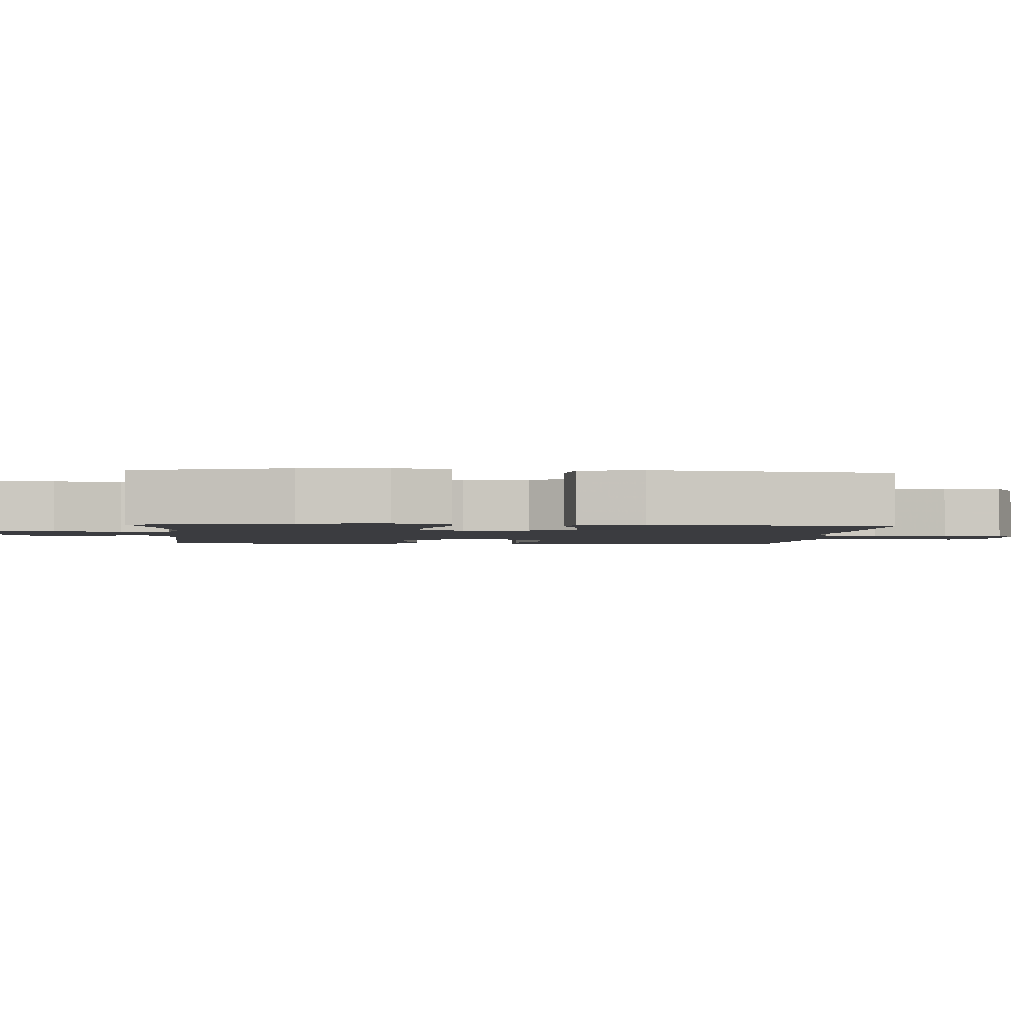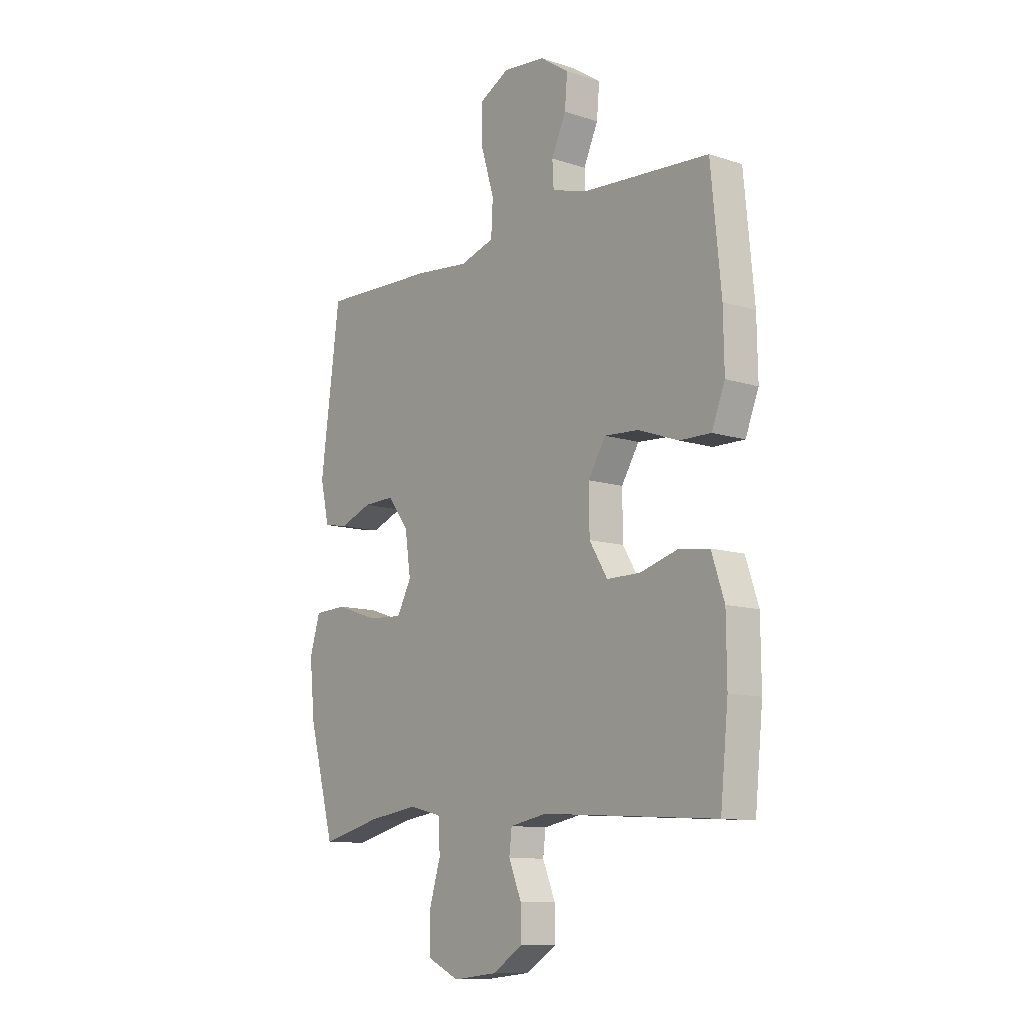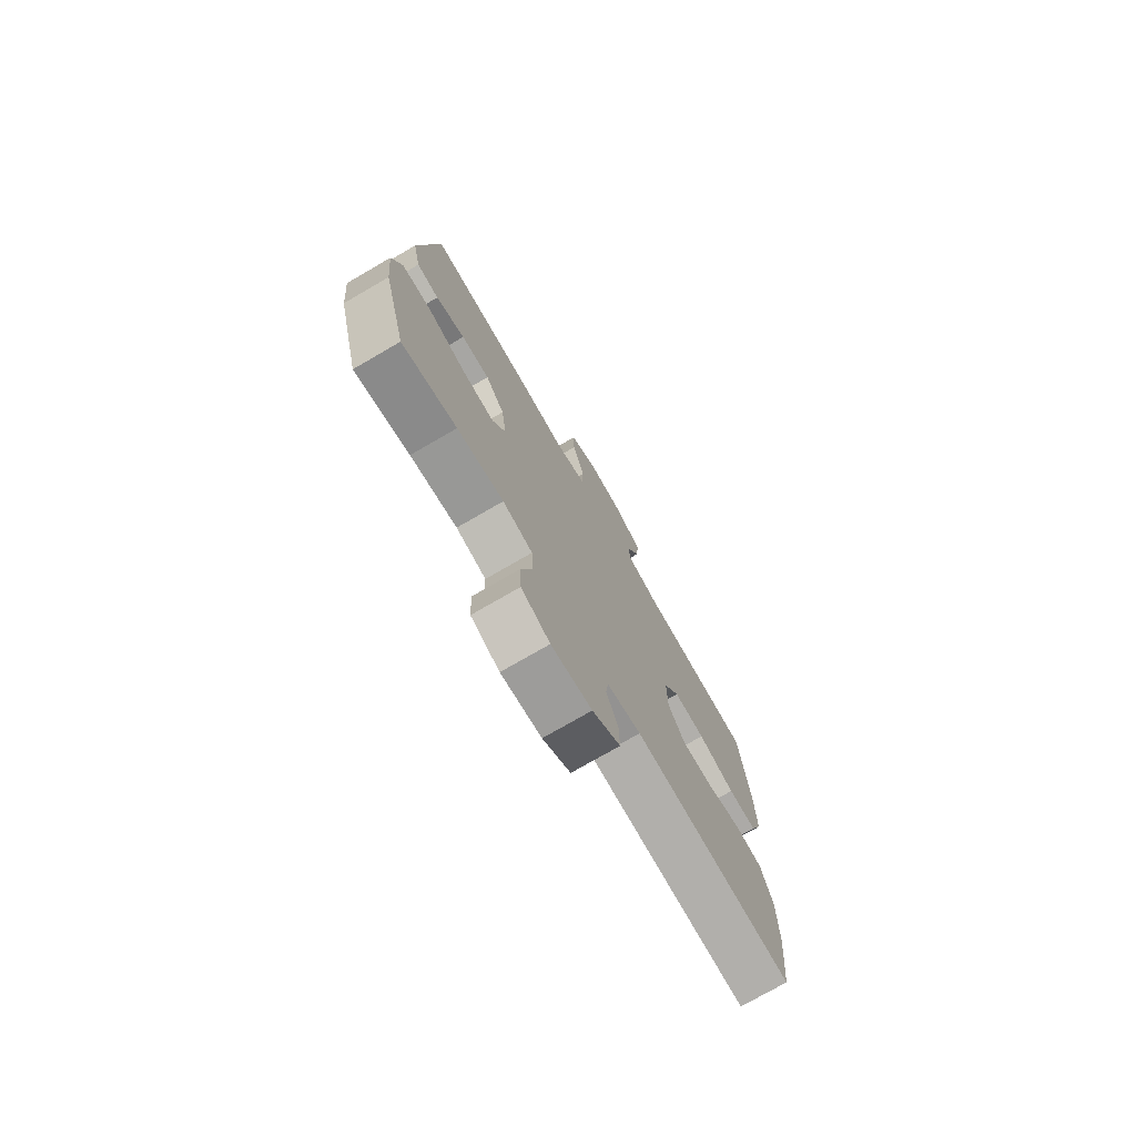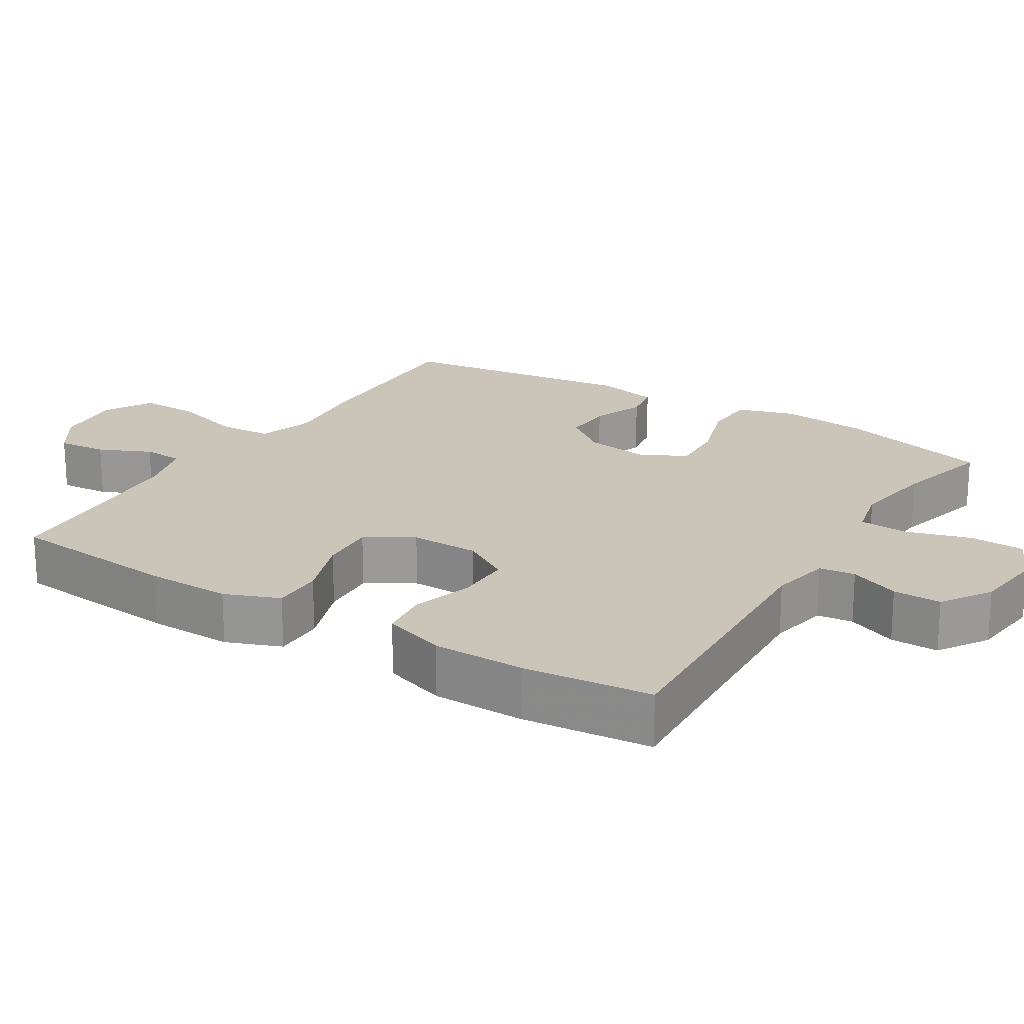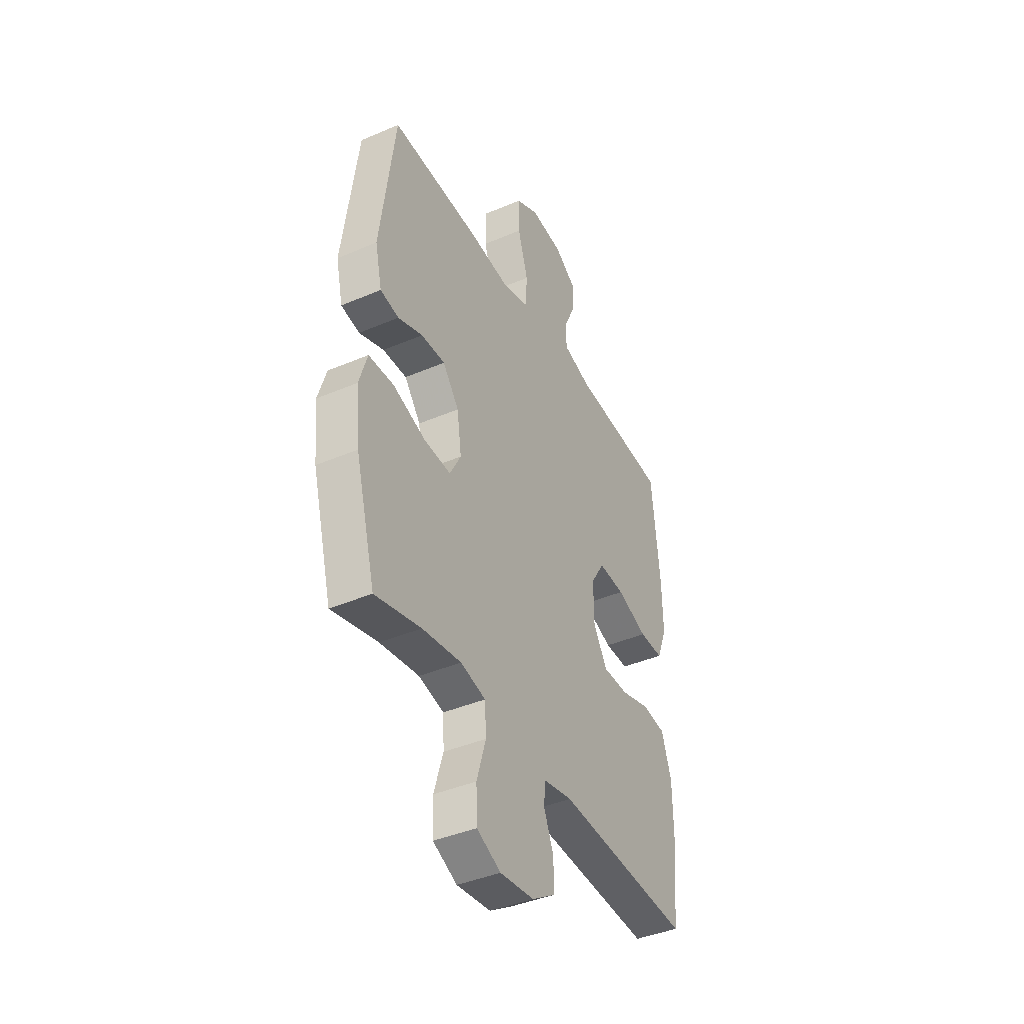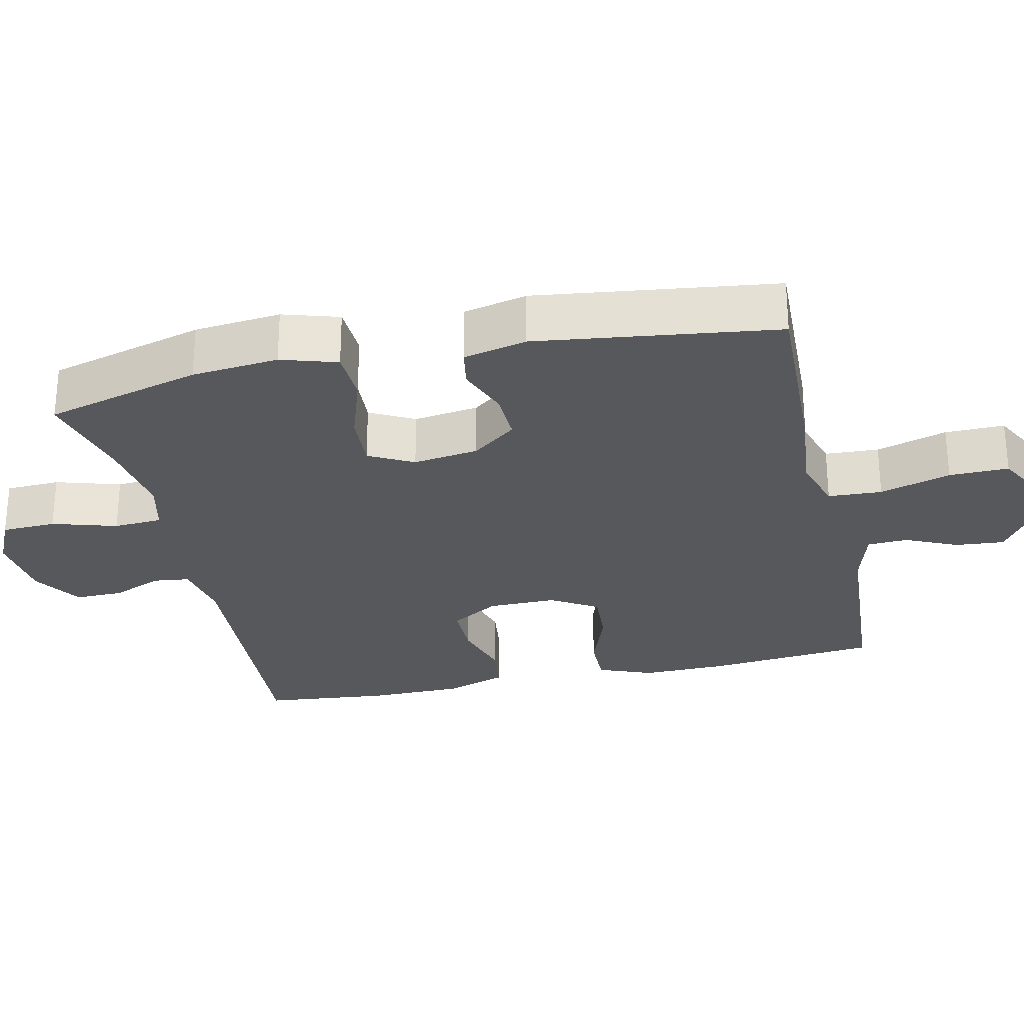
<metadata>
{"format":"obj","ext":"obj","renderer":"f3d","projection":"perspective","resolution":1024,"background":"white","views":[{"elev":-2.1,"azim":-94.0,"up":"+Y"},{"elev":-11.0,"azim":51.4,"up":"+Z"},{"elev":-75.4,"azim":-59.9,"up":"+Z"},{"elev":20.5,"azim":122.0,"up":"+Y"},{"elev":-41.1,"azim":-62.5,"up":"+Z"},{"elev":-27.8,"azim":-77.4,"up":"+Y"}]}
</metadata>
<code>
v 0.5 0.07 0.5
v 0.523 0.07 0.262
v 0.525 0.07 0.143
v 0.495 0.07 0.067
v 0.424 0.07 0.068
v 0.333 0.07 0.101
v 0.255 0.07 0.106
v 0.215 0.07 0.041
v 0.216 0.07 -0.055
v 0.257 0.07 -0.122
v 0.333 0.07 -0.122
v 0.419 0.07 -0.097
v 0.488 0.07 -0.106
v 0.517 0.07 -0.193
v 0.518 0.07 -0.322
v 0.5 0.07 -0.5
v 0.104 0.07 -0.476
v 0.02 0.07 -0.492
v 0.014 0.07 -0.542
v 0.043 0.07 -0.612
v 0.044 0.07 -0.679
v -0.025 0.07 -0.723
v -0.125 0.07 -0.734
v -0.196 0.07 -0.701
v -0.199 0.07 -0.625
v -0.172 0.07 -0.535
v -0.176 0.07 -0.467
v -0.25 0.07 -0.449
v -0.365 0.07 -0.466
v -0.5 0.07 -0.5
v -0.559 0.07 -0.282
v -0.571 0.07 -0.161
v -0.547 0.07 -0.083
v -0.473 0.07 -0.08
v -0.377 0.07 -0.112
v -0.297 0.07 -0.117
v -0.264 0.07 -0.055
v -0.277 0.07 0.036
v -0.325 0.07 0.098
v -0.396 0.07 0.096
v -0.469 0.07 0.068
v -0.524 0.07 0.078
v -0.544 0.07 0.166
v -0.5 0.07 0.5
v -0.237 0.07 0.491
v -0.115 0.07 0.478
v -0.036 0.07 0.502
v -0.032 0.07 0.577
v -0.062 0.07 0.676
v -0.063 0.07 0.759
v 0.005 0.07 0.795
v 0.102 0.07 0.785
v 0.167 0.07 0.741
v 0.161 0.07 0.672
v 0.128 0.07 0.6
v 0.131 0.07 0.544
v 0.214 0.07 0.52
v 0.5 0 0.5
v 0.523 0 0.262
v 0.525 0 0.143
v 0.495 0 0.067
v 0.424 0 0.068
v 0.333 0 0.101
v 0.255 0 0.106
v 0.215 0 0.041
v 0.216 0 -0.055
v 0.257 0 -0.122
v 0.333 0 -0.122
v 0.419 0 -0.097
v 0.488 0 -0.106
v 0.517 0 -0.193
v 0.518 0 -0.322
v 0.5 0 -0.5
v 0.104 0 -0.476
v 0.02 0 -0.492
v 0.014 0 -0.542
v 0.043 0 -0.612
v 0.044 0 -0.679
v -0.025 0 -0.723
v -0.125 0 -0.734
v -0.196 0 -0.701
v -0.199 0 -0.625
v -0.172 0 -0.535
v -0.176 0 -0.467
v -0.25 0 -0.449
v -0.365 0 -0.466
v -0.5 0 -0.5
v -0.559 0 -0.282
v -0.571 0 -0.161
v -0.547 0 -0.083
v -0.473 0 -0.08
v -0.377 0 -0.112
v -0.297 0 -0.117
v -0.264 0 -0.055
v -0.277 0 0.036
v -0.325 0 0.098
v -0.396 0 0.096
v -0.469 0 0.068
v -0.524 0 0.078
v -0.544 0 0.166
v -0.5 0 0.5
v -0.237 0 0.491
v -0.115 0 0.478
v -0.036 0 0.502
v -0.032 0 0.577
v -0.062 0 0.676
v -0.063 0 0.759
v 0.005 0 0.795
v 0.102 0 0.785
v 0.167 0 0.741
v 0.161 0 0.672
v 0.128 0 0.6
v 0.131 0 0.544
v 0.214 0 0.52
f 52 53 54 55
f 52 55 56
f 51 52 56
f 48 49 50 51
f 47 48 51 56
f 46 47 56 57
f 44 45 46
f 43 44 46
f 40 41 42 43
f 39 40 43 46
f 38 39 46 57
f 32 33 34 35
f 32 35 36
f 29 30 31 32
f 28 29 32 36
f 27 28 36 37
f 23 24 25 26
f 23 26 27
f 22 23 27
f 19 20 21 22
f 18 19 22 27
f 17 18 27 37
f 11 12 13 14
f 10 11 14 15
f 3 4 5 6
f 3 6 7
f 2 3 7
f 1 2 7
f 57 1 7
f 38 57 7 8
f 37 38 8 9
f 17 37 9 10
f 10 15 16 17
f 112 111 110 109
f 113 112 109
f 113 109 108
f 108 107 106 105
f 113 108 105 104
f 114 113 104 103
f 103 102 101
f 103 101 100
f 100 99 98 97
f 103 100 97 96
f 114 103 96 95
f 92 91 90 89
f 93 92 89
f 89 88 87 86
f 93 89 86 85
f 94 93 85 84
f 83 82 81 80
f 84 83 80
f 84 80 79
f 79 78 77 76
f 84 79 76 75
f 94 84 75 74
f 71 70 69 68
f 72 71 68 67
f 63 62 61 60
f 64 63 60
f 64 60 59
f 64 59 58
f 64 58 114
f 65 64 114 95
f 66 65 95 94
f 67 66 94 74
f 74 73 72 67
f 1 58 59 2
f 2 59 60 3
f 3 60 61 4
f 4 61 62 5
f 5 62 63 6
f 6 63 64 7
f 7 64 65 8
f 8 65 66 9
f 9 66 67 10
f 10 67 68 11
f 11 68 69 12
f 12 69 70 13
f 13 70 71 14
f 14 71 72 15
f 15 72 73 16
f 16 73 74 17
f 17 74 75 18
f 18 75 76 19
f 19 76 77 20
f 20 77 78 21
f 21 78 79 22
f 22 79 80 23
f 23 80 81 24
f 24 81 82 25
f 25 82 83 26
f 26 83 84 27
f 27 84 85 28
f 28 85 86 29
f 29 86 87 30
f 30 87 88 31
f 31 88 89 32
f 32 89 90 33
f 33 90 91 34
f 34 91 92 35
f 35 92 93 36
f 36 93 94 37
f 37 94 95 38
f 38 95 96 39
f 39 96 97 40
f 40 97 98 41
f 41 98 99 42
f 42 99 100 43
f 43 100 101 44
f 44 101 102 45
f 45 102 103 46
f 46 103 104 47
f 47 104 105 48
f 48 105 106 49
f 49 106 107 50
f 50 107 108 51
f 51 108 109 52
f 52 109 110 53
f 53 110 111 54
f 54 111 112 55
f 55 112 113 56
f 56 113 114 57
f 57 114 58 1

</code>
